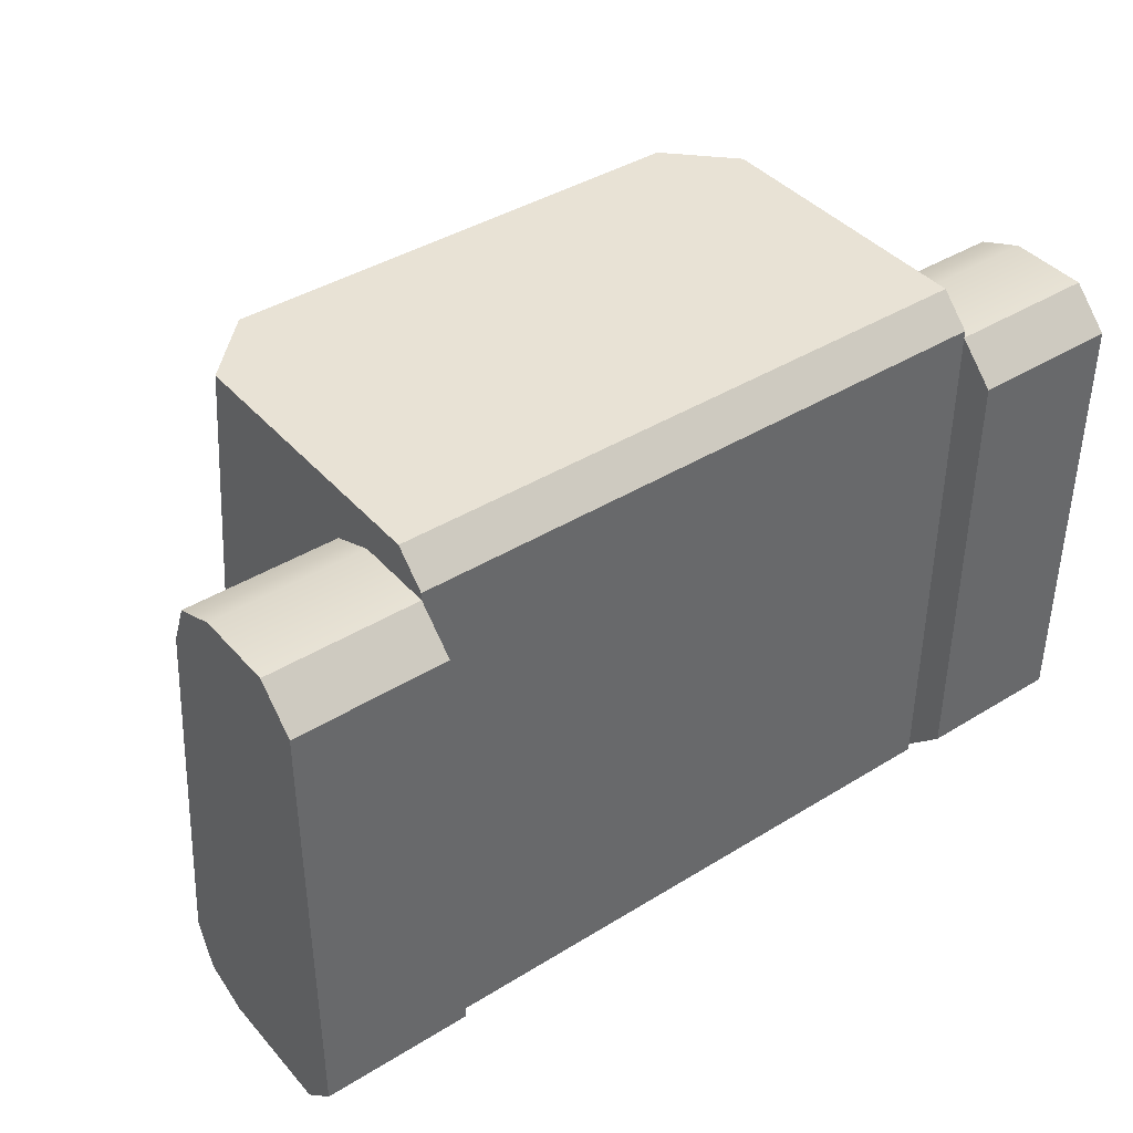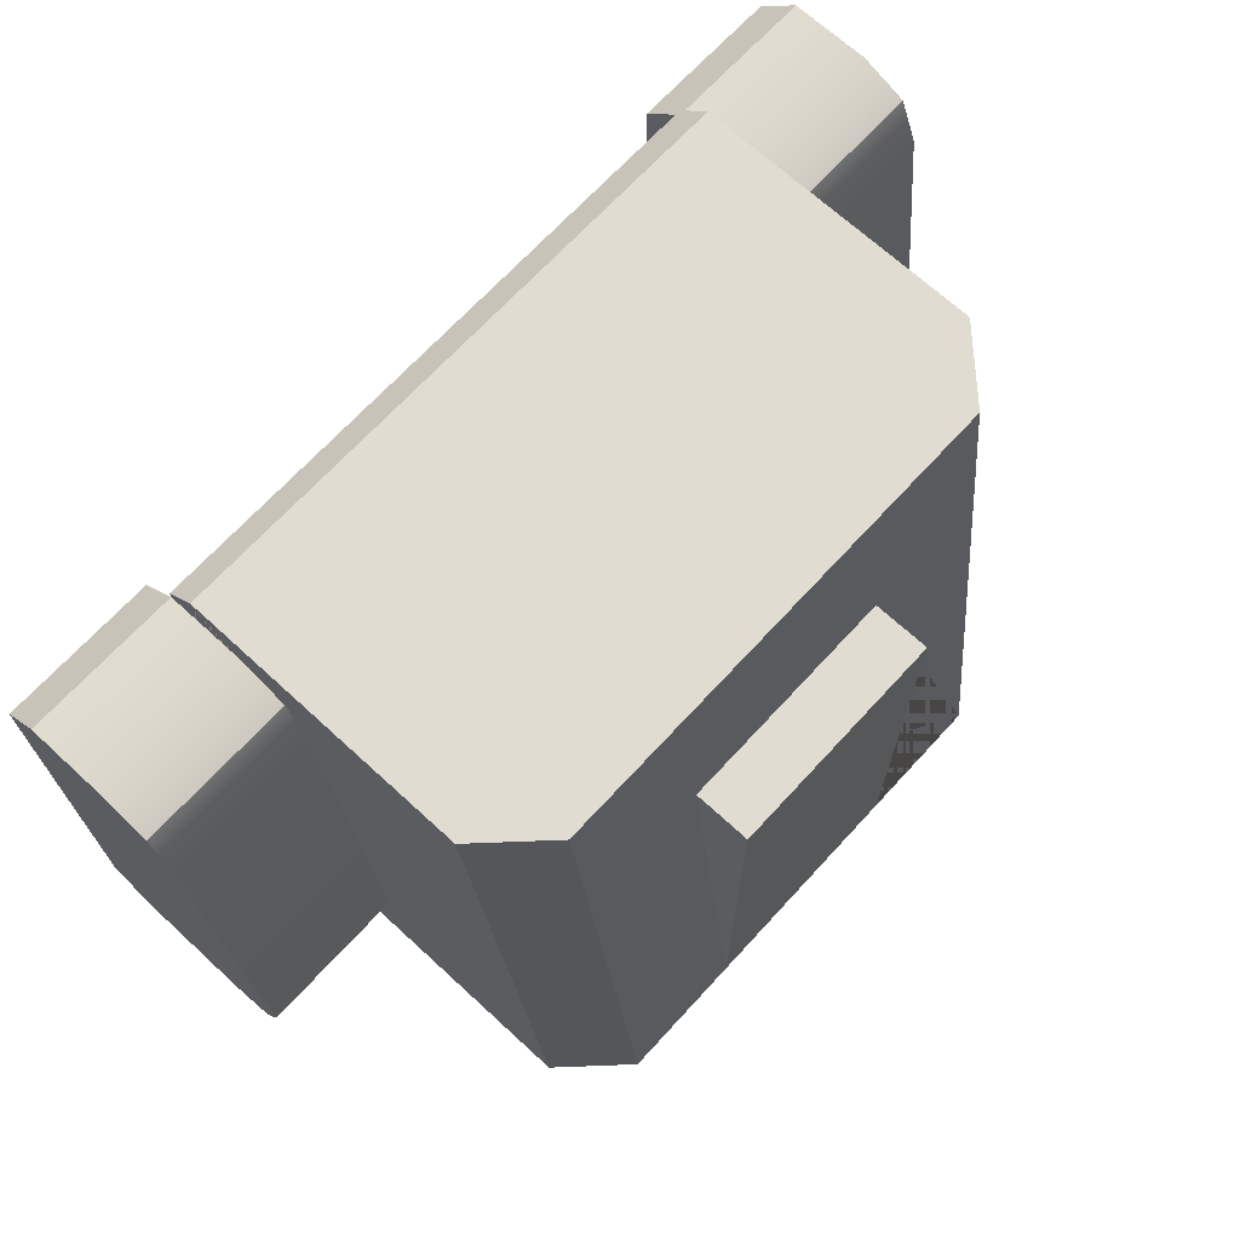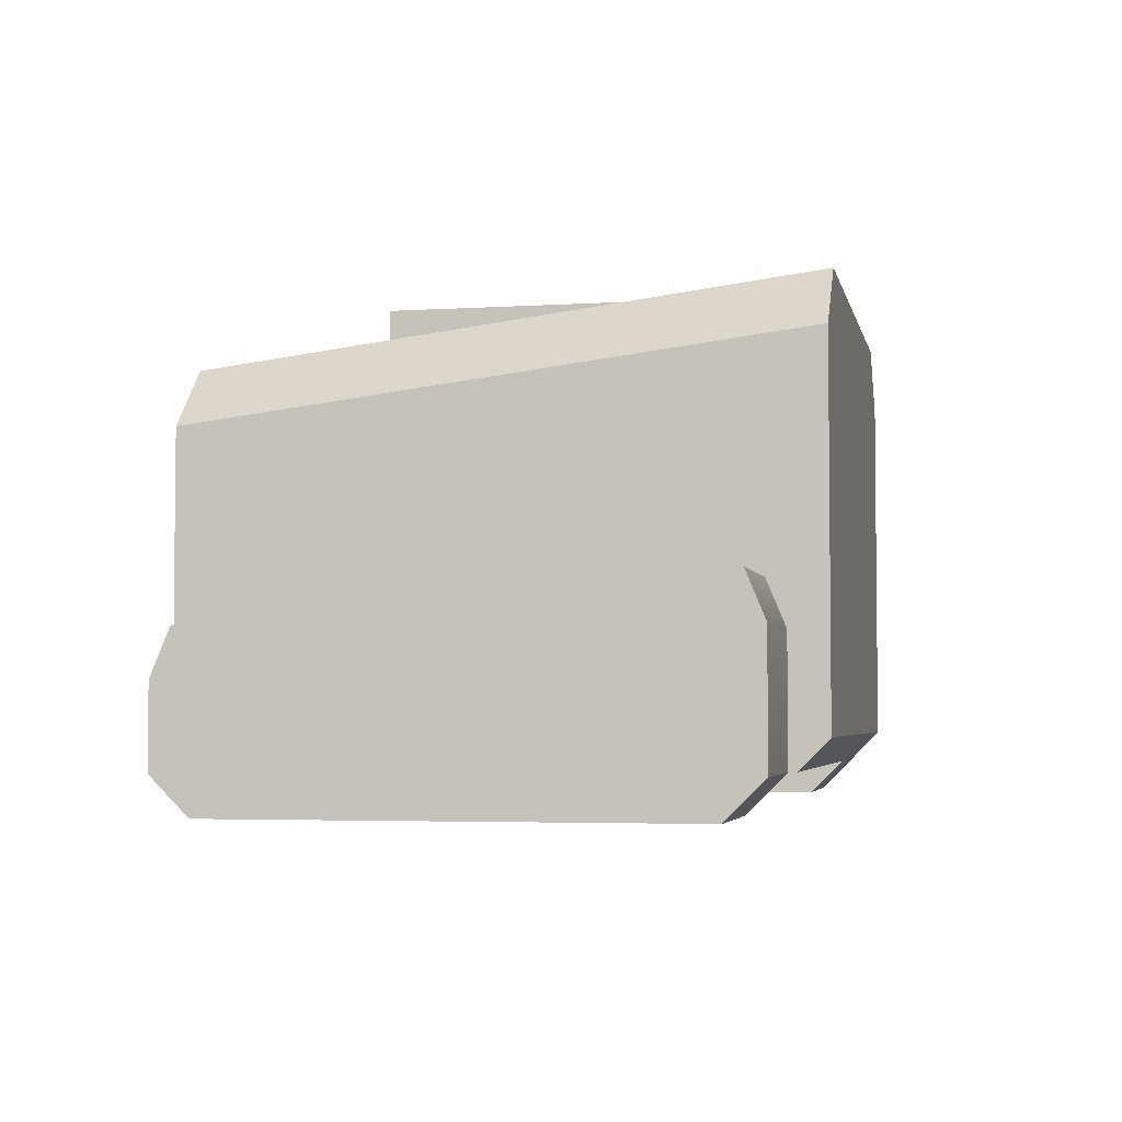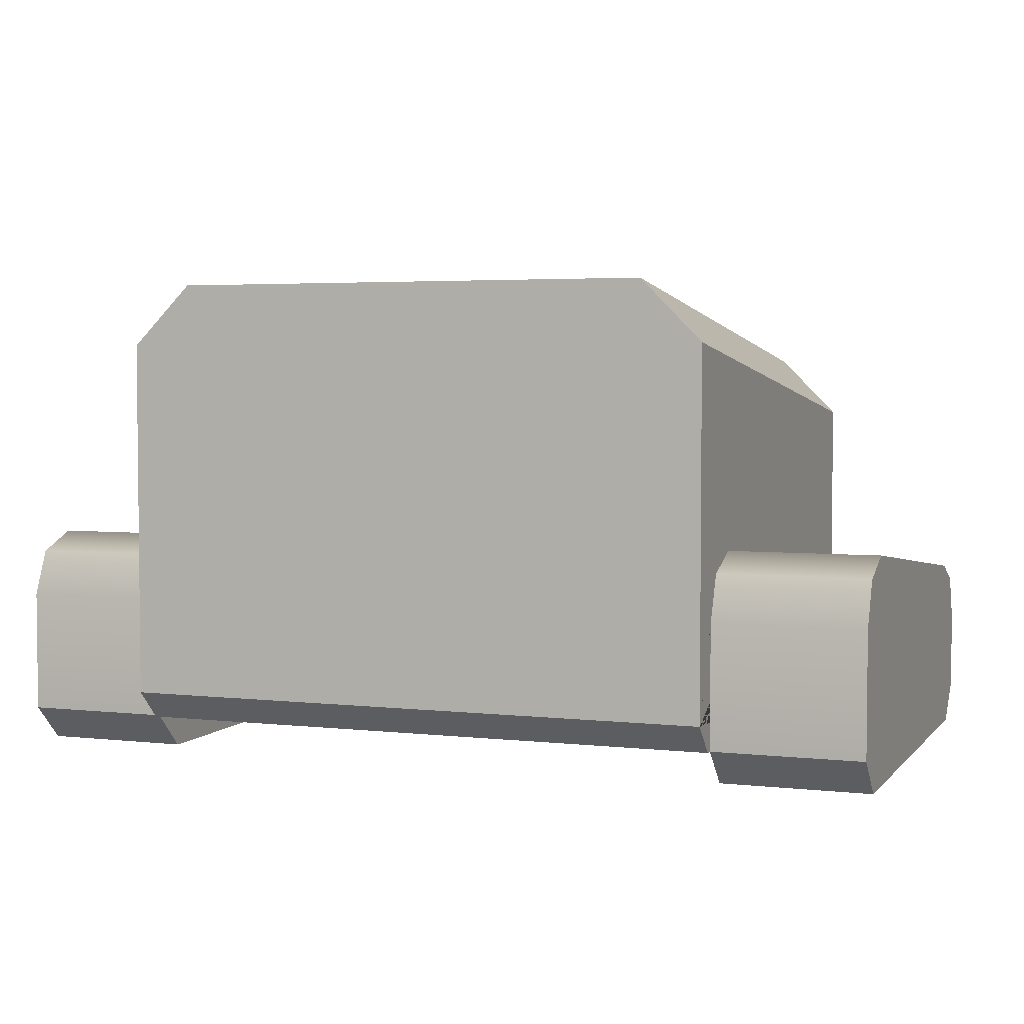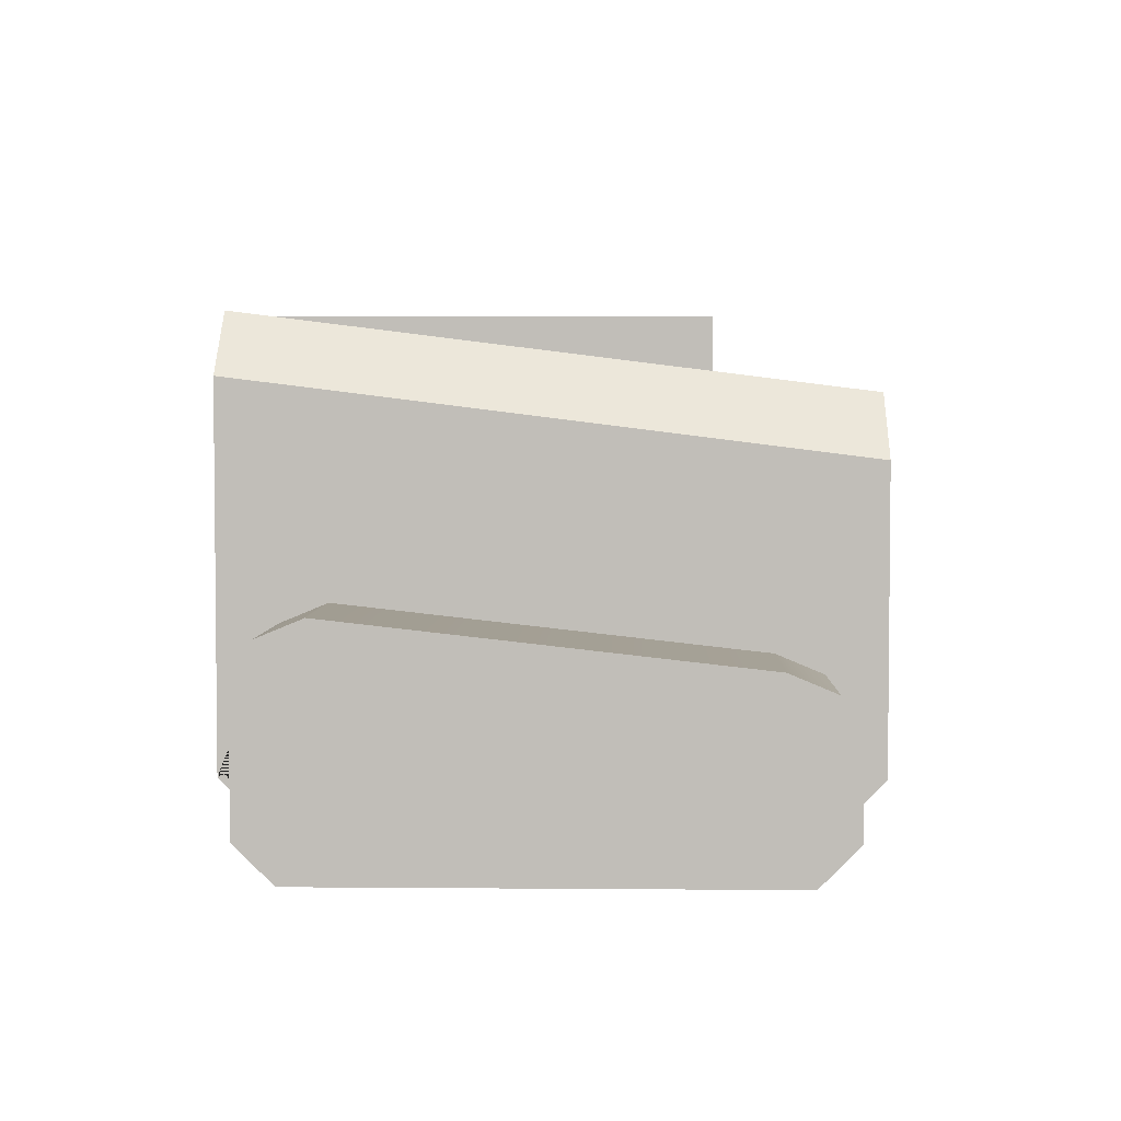
<metadata>
{"format":"obj","ext":"obj","renderer":"f3d","projection":"perspective","resolution":1024,"background":"white","views":[{"elev":40.8,"azim":-37.0,"up":"+Z"},{"elev":69.0,"azim":132.6,"up":"+Z"},{"elev":-3.9,"azim":101.8,"up":"+Y"},{"elev":3.8,"azim":-159.5,"up":"+Y"},{"elev":3.7,"azim":-88.4,"up":"+Y"}]}
</metadata>
<code>
g default
v -0.4 -0.26 0.4
v 0.4 -0.26 0.4
v 0.4 0.1198 0.4
v 0.32 0.2004 0.4
v -0.32 0.2004 0.4
v -0.4 0.1198 0.4
v -0.4 -0.26 -0.4
v -0.4 -0.3 -0.36
v -0.4 -0.3 -0.35
v -0.4 -0.1353 -0.35
v -0.4 -0.075 -0.325
v -0.4 -0.05 -0.2647
v -0.4 -0.1091 0.2647
v -0.4 -0.1341 0.325
v -0.4 -0.1944 0.35
v -0.4 -0.3 0.35
v -0.4 -0.3 0.36
v -0.4 0.2194 -0.4
v 0.4 -0.3 0.36
v 0.4 -0.3 0.35
v 0.4 -0.1944 0.35
v 0.4 -0.1341 0.325
v 0.4 -0.1091 0.2647
v 0.4 -0.05 -0.2647
v 0.4 -0.075 -0.325
v 0.4 -0.1353 -0.35
v 0.4 -0.3 -0.35
v 0.4 -0.3 -0.36
v 0.4 -0.26 -0.4
v 0.4 0.2194 -0.4
v 0.32 0.3 -0.4
v -0.32 0.3 -0.4
v 0.15 0.3 -0.4
v 0.15 0.2253 0.2
v -0.15 0.2253 0.2
v -0.15 0.3 -0.4
v -0.6 -0.1353 -0.35
v -0.6 -0.3 -0.35
v -0.6 -0.075 -0.325
v -0.6 -0.05 -0.2647
v -0.6 -0.1091 0.2647
v -0.6 -0.1341 0.325
v -0.6 -0.1944 0.35
v -0.6 -0.3 0.35
v 0.6 -0.3 0.35
v 0.6 -0.1944 0.35
v 0.6 -0.1341 0.325
v 0.6 -0.1091 0.2647
v 0.6 -0.05 -0.2647
v 0.6 -0.075 -0.325
v 0.6 -0.1353 -0.35
v 0.6 -0.3 -0.35
v -0.6 -0.35 -0.3
v -0.6 -0.35 0.3
v -0.4 -0.35 -0.3
v 0.4 -0.35 0.3
v 0.6 -0.35 0.3
v 0.6 -0.35 -0.3
v -0.4 -0.35 0.3
v 0.4 -0.35 -0.3
v 0.15 0.3 0.2
v -0.15 0.3 0.2
g pCube6
f 1 2 3 4 5 6
f 7 8 9 10 11 12 13 14 15 16 17 1 6 18
f 1 17 19 2
f 2 19 20 21 22 23 24 25 26 27 28 29 30 3
f 4 3 30 31
f 32 5 4 31 33 34 35 36
f 6 5 32 18
f 18 32 36 33 31 30 29 7
f 28 8 7 29
f 37 10 9 38
f 11 10 37 39
f 12 11 39 40
f 41 13 12 40
f 14 13 41 42
f 15 14 42 43
f 44 16 15 43
f 20 19 17 16 9 8 28 27
f 20 45 46 21
f 22 21 46 47
f 23 22 47 48
f 23 48 49 24
f 25 24 49 50
f 26 25 50 51
f 26 51 52 27
f 38 53 54 44 43 42 41 40 39 37
f 38 9 55 53
f 16 44 54 59
f 45 20 56 57
f 45 57 58 52 51 50 49 48 47 46
f 27 52 58 60
f 53 55 59 54
f 16 59 55 9
f 27 60 56 20
f 60 58 57 56
f 34 61 62 35
f 33 61 34
f 62 61 33 36
f 35 62 36

</code>
